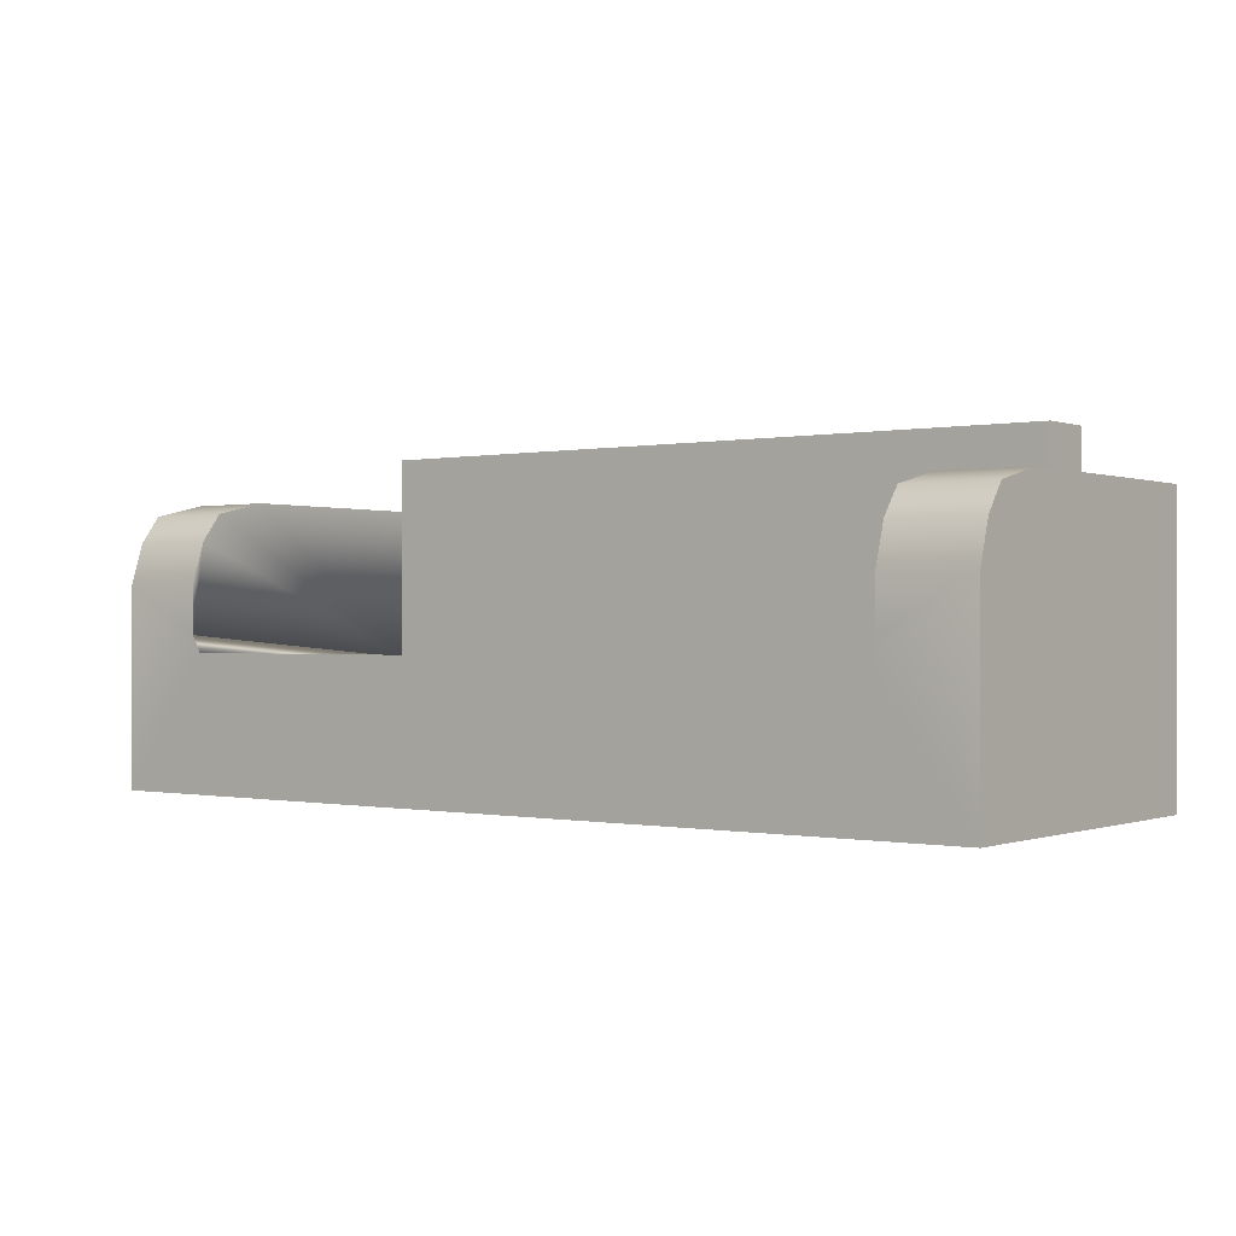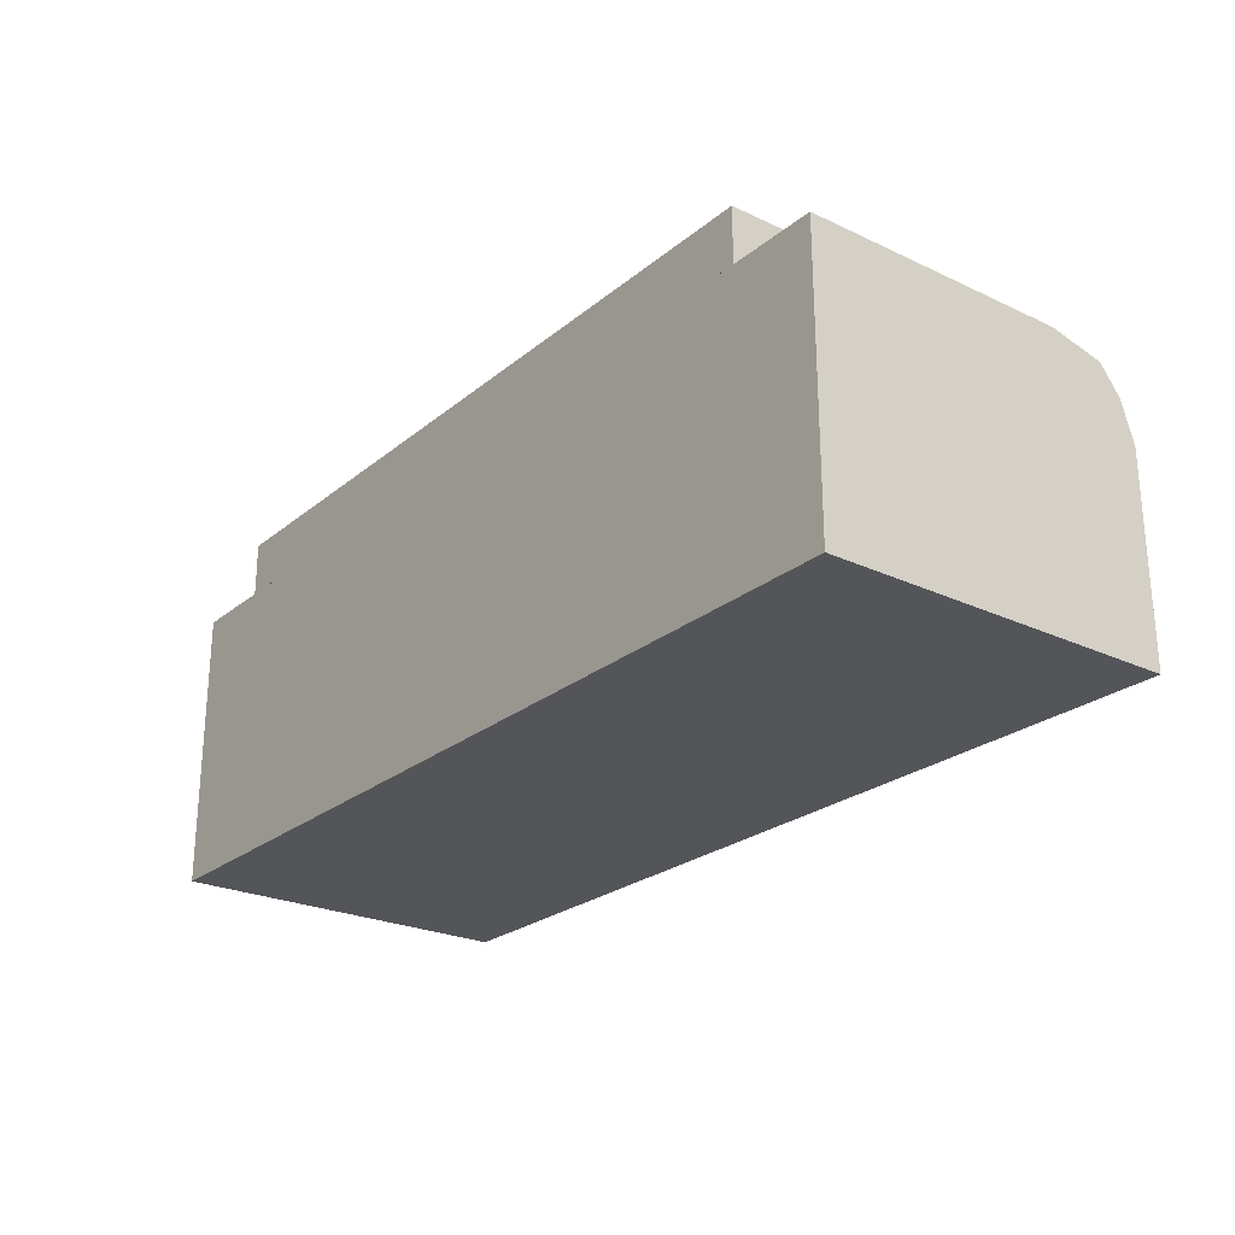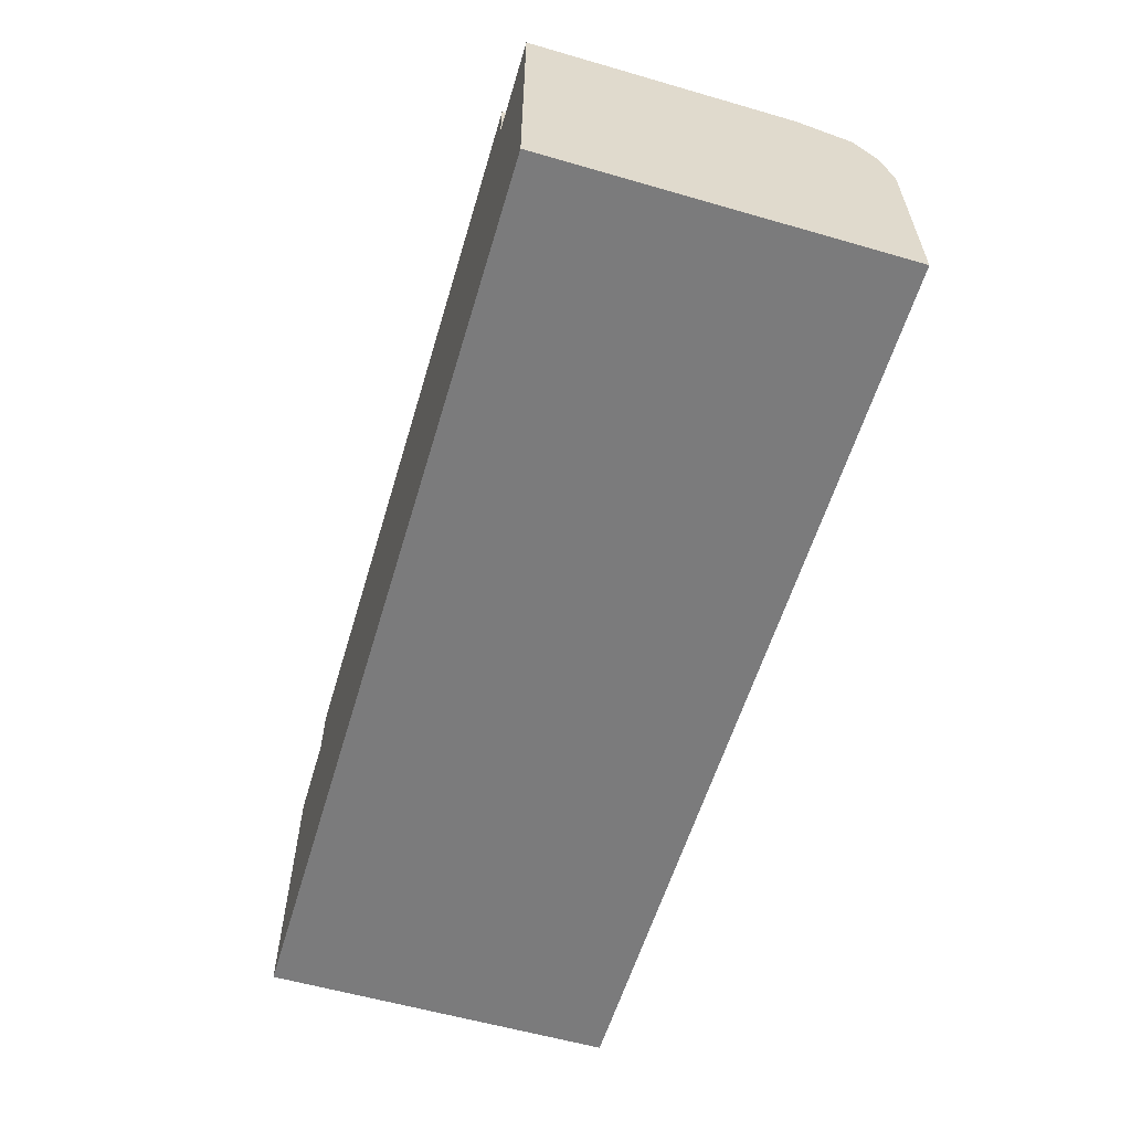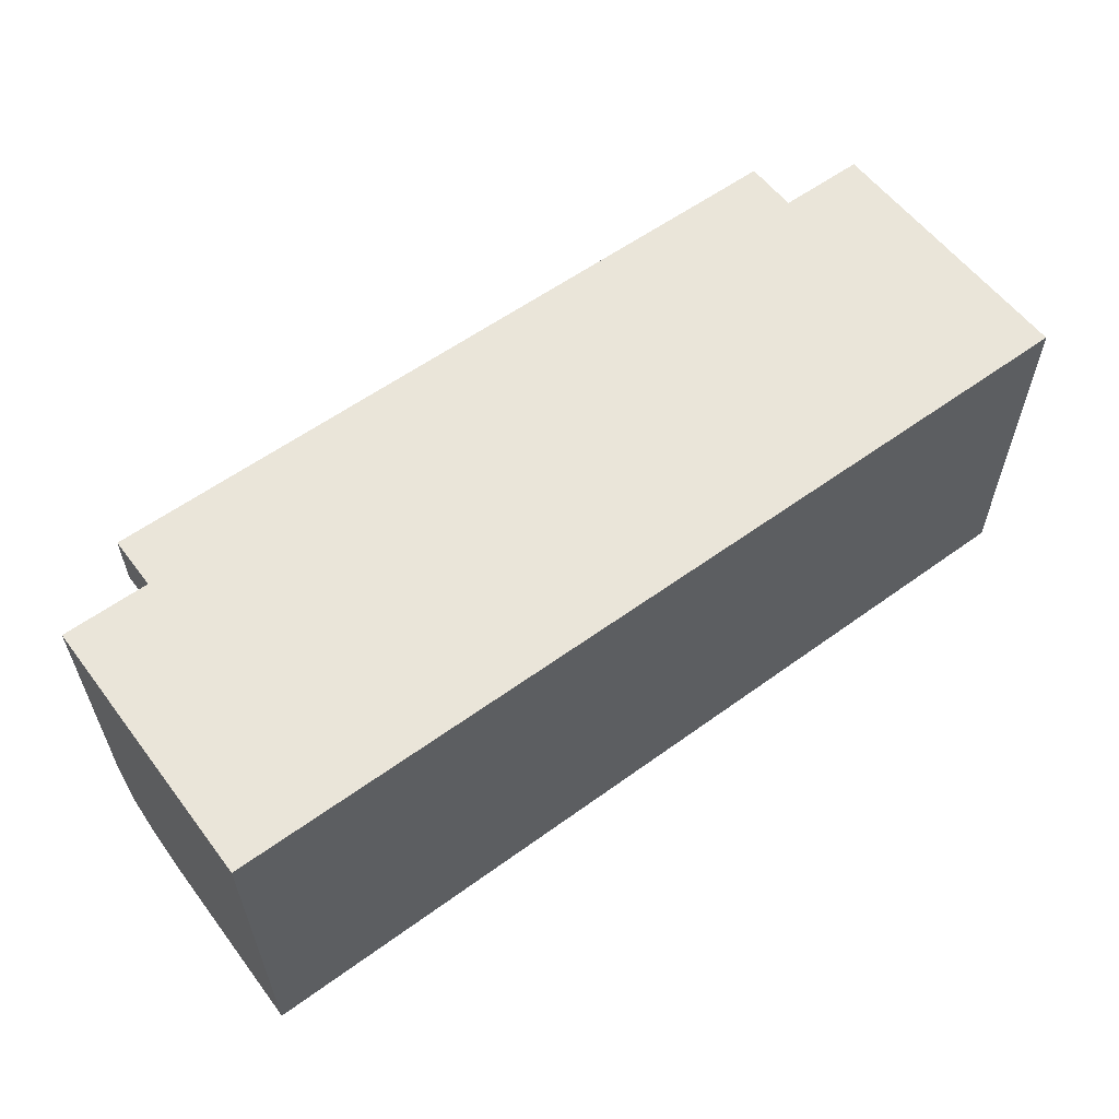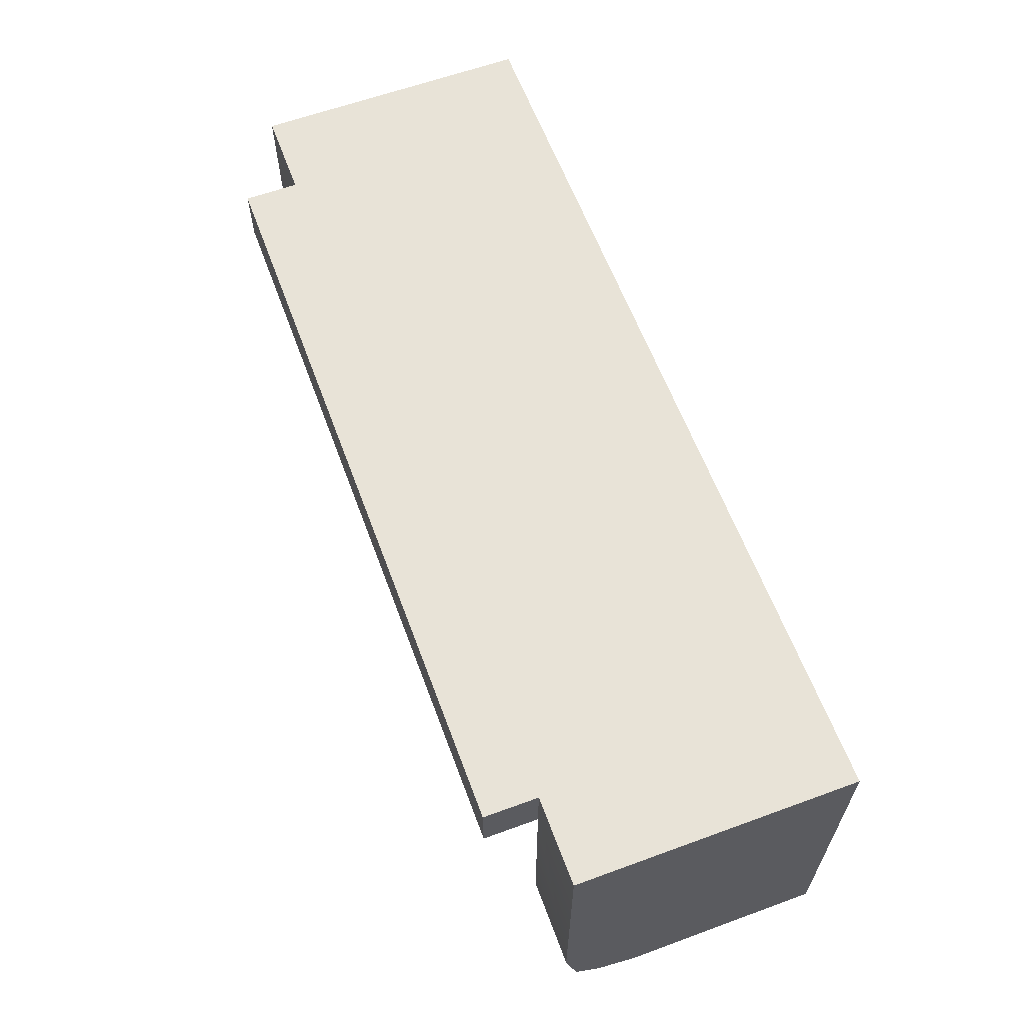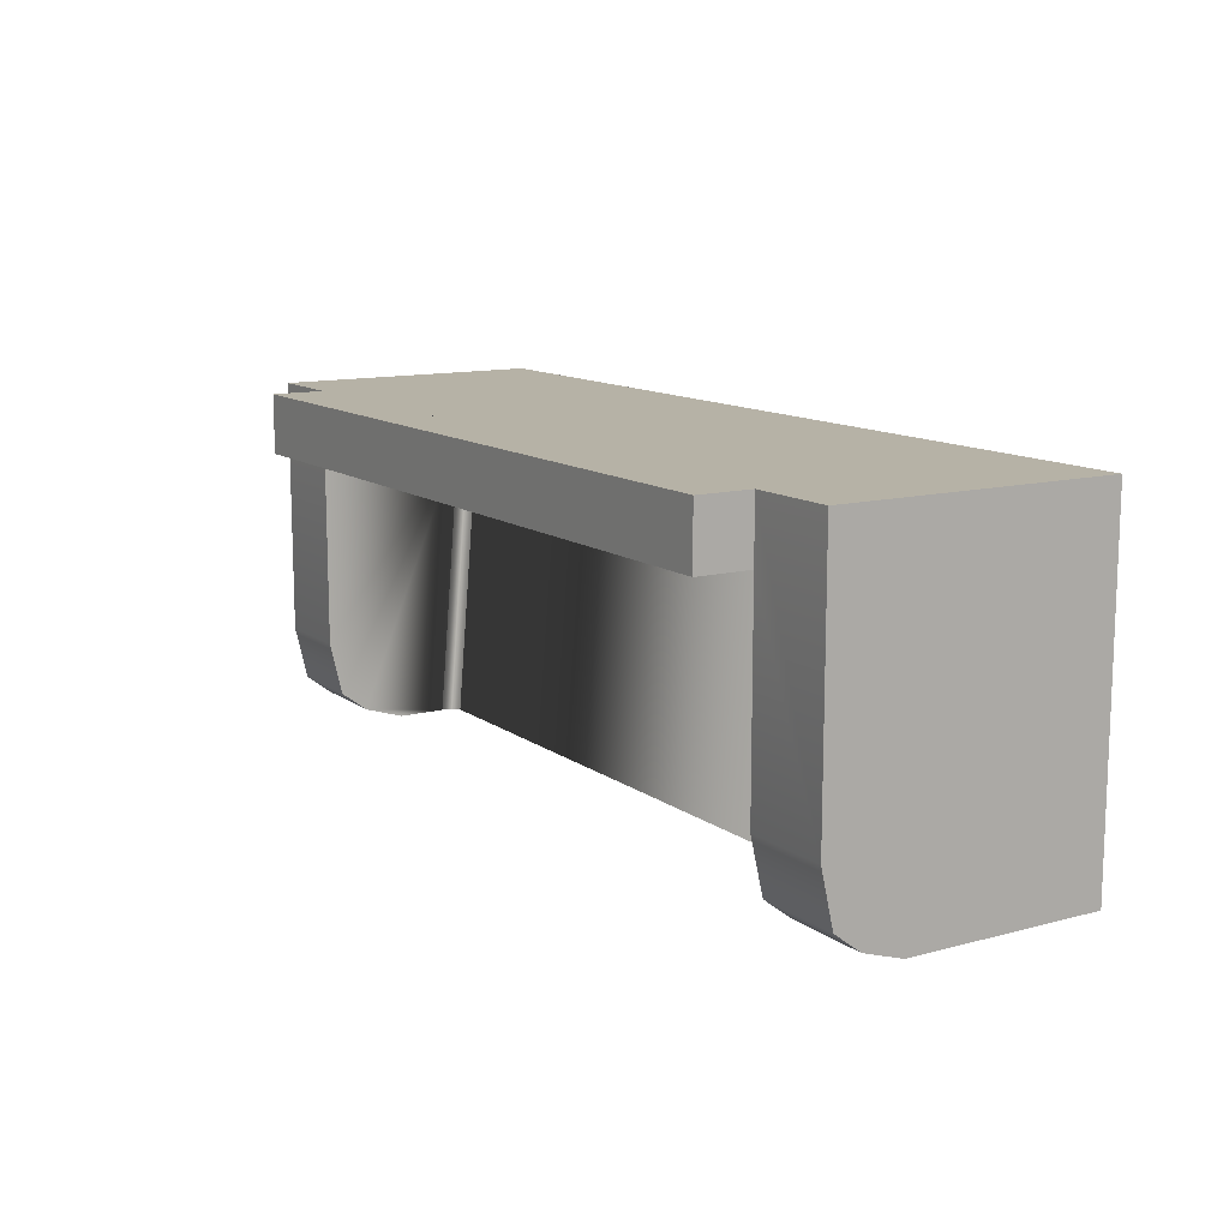
<metadata>
{"format":"obj","ext":"obj","renderer":"f3d","projection":"perspective","resolution":1024,"background":"white","views":[{"elev":-0.2,"azim":-142.7,"up":"+Y"},{"elev":-24.6,"azim":52.5,"up":"+Y"},{"elev":-58.5,"azim":73.4,"up":"+Y"},{"elev":58.2,"azim":-36.9,"up":"+Z"},{"elev":61.6,"azim":-110.4,"up":"+Z"},{"elev":12.2,"azim":-122.0,"up":"+Z"}]}
</metadata>
<code>
v -0.4428 -0.1977 0.1861
v 0.4428 -0.1977 -0.1497
v 0.4428 -0.1977 0.1861
v -0.4428 -0.1977 -0.1497
v 0.4428 0.03354 -0.1373
v 0.4428 0.07122 0.1861
v -0.4428 -0.005784 -0.1497
v -0.3499 -0.06861 -0.1497
v 0.4428 -0.005784 -0.1497
v 0.4428 0.05916 -0.1176
v -0.4428 0.07122 0.1861
v 0.4428 0.07122 -0.06515
v -0.4428 0.03354 -0.1373
v 0.3499 -0.06861 -0.1497
v 0.3588 0.03354 -0.1373
v 0.3588 0.05916 -0.1176
v 0.3588 0.07122 0.1861
v -0.4428 0.07122 -0.06515
v 0.3588 0.07122 -0.06515
v -0.4428 0.05916 -0.1176
v -0.3588 -0.005784 -0.1497
v -0.3588 -0.05259 -0.1497
v 0.3499 -0.09192 0.1288
v 0.3588 -0.05259 -0.1497
v 0.3588 -0.005784 -0.1497
v -0.3588 0.07122 0.1861
v -0.3588 0.03354 -0.1373
v -0.3588 -0.0759 0.1288
v -0.3499 -0.09192 0.1288
v 0.3588 -0.0759 0.1288
v 0.3588 0.07122 0.1288
v 0.3588 0.1232 0.1861
v -0.3588 0.07122 -0.06515
v -0.3588 0.07122 0.1288
v -0.3588 0.05916 -0.1176
v -0.3588 0.1232 0.1861
v -0.3588 0.1232 0.1288
v 0.3588 0.1232 0.1288
v -0.3588 -0.09192 0.1288
v 0.3588 -0.09192 0.1288
g mesh1_mesh1-geometry
f 1 2 3
f 2 1 4
f 2 5 3
f 6 1 3
f 1 7 4
f 4 8 2
f 5 2 9
f 3 5 10
f 1 6 11
f 3 12 6
f 7 1 13
f 8 4 7
f 14 2 8
f 2 14 9
f 9 15 5
f 5 16 10
f 3 10 12
f 11 6 17
f 18 1 11
f 19 6 12
f 13 1 20
f 13 21 7
f 8 7 22
f 23 8 14
f 14 8 23
f 9 14 24
f 15 9 25
f 16 5 15
f 16 12 10
f 6 19 17
f 11 17 26
f 20 1 18
f 26 18 11
f 12 16 19
f 20 27 13
f 21 13 27
f 22 7 21
f 28 8 22
f 22 8 28
f 8 23 29
f 29 23 8
f 23 24 14
f 14 24 23
f 9 24 25
f 15 24 25
f 25 24 15
f 30 15 16
f 16 15 30
f 17 19 31
f 32 26 17
f 33 20 18
f 34 18 26
f 30 16 19
f 19 16 30
f 27 20 35
f 27 22 21
f 21 22 27
f 8 28 29
f 29 28 8
f 22 27 28
f 28 27 22
f 23 29 30
f 24 23 30
f 30 23 24
f 24 15 30
f 30 15 24
f 30 19 31
f 31 19 30
f 31 32 17
f 26 32 36
f 20 33 35
f 18 34 33
f 26 37 34
f 28 27 35
f 35 27 28
f 28 30 29
f 31 30 28
f 32 31 38
f 32 37 36
f 37 26 36
f 28 35 33
f 33 35 28
f 28 33 34
f 34 33 28
f 37 38 34
f 34 31 28
f 38 31 34
f 37 32 38
g mesh1_mesh1-geometry
f 3 2 1
f 4 1 2
f 3 5 2
f 3 1 6
f 4 7 1
f 2 8 4
f 9 2 5
f 10 5 3
f 11 6 1
f 6 12 3
f 13 1 7
f 7 4 8
f 8 2 14
f 9 14 2
f 5 15 9
f 10 16 5
f 12 10 3
f 17 6 11
f 11 1 18
f 12 6 19
f 20 1 13
f 7 21 13
f 22 7 8
f 24 14 9
f 25 9 15
f 15 5 16
f 10 12 16
f 17 19 6
f 26 17 11
f 18 1 20
f 11 18 26
f 19 16 12
f 13 27 20
f 27 13 21
f 21 7 22
f 25 24 9
f 31 19 17
f 17 26 32
f 18 20 33
f 26 18 34
f 35 20 27
f 30 29 23
f 17 32 31
f 36 32 26
f 35 33 20
f 33 34 18
f 34 37 26
f 29 30 28
f 28 39 29
f 29 39 28
f 30 23 40
f 40 23 30
f 28 30 31
f 38 31 32
f 36 37 32
f 36 26 37
f 34 38 37
f 28 31 34
f 34 31 38
f 38 32 37

</code>
